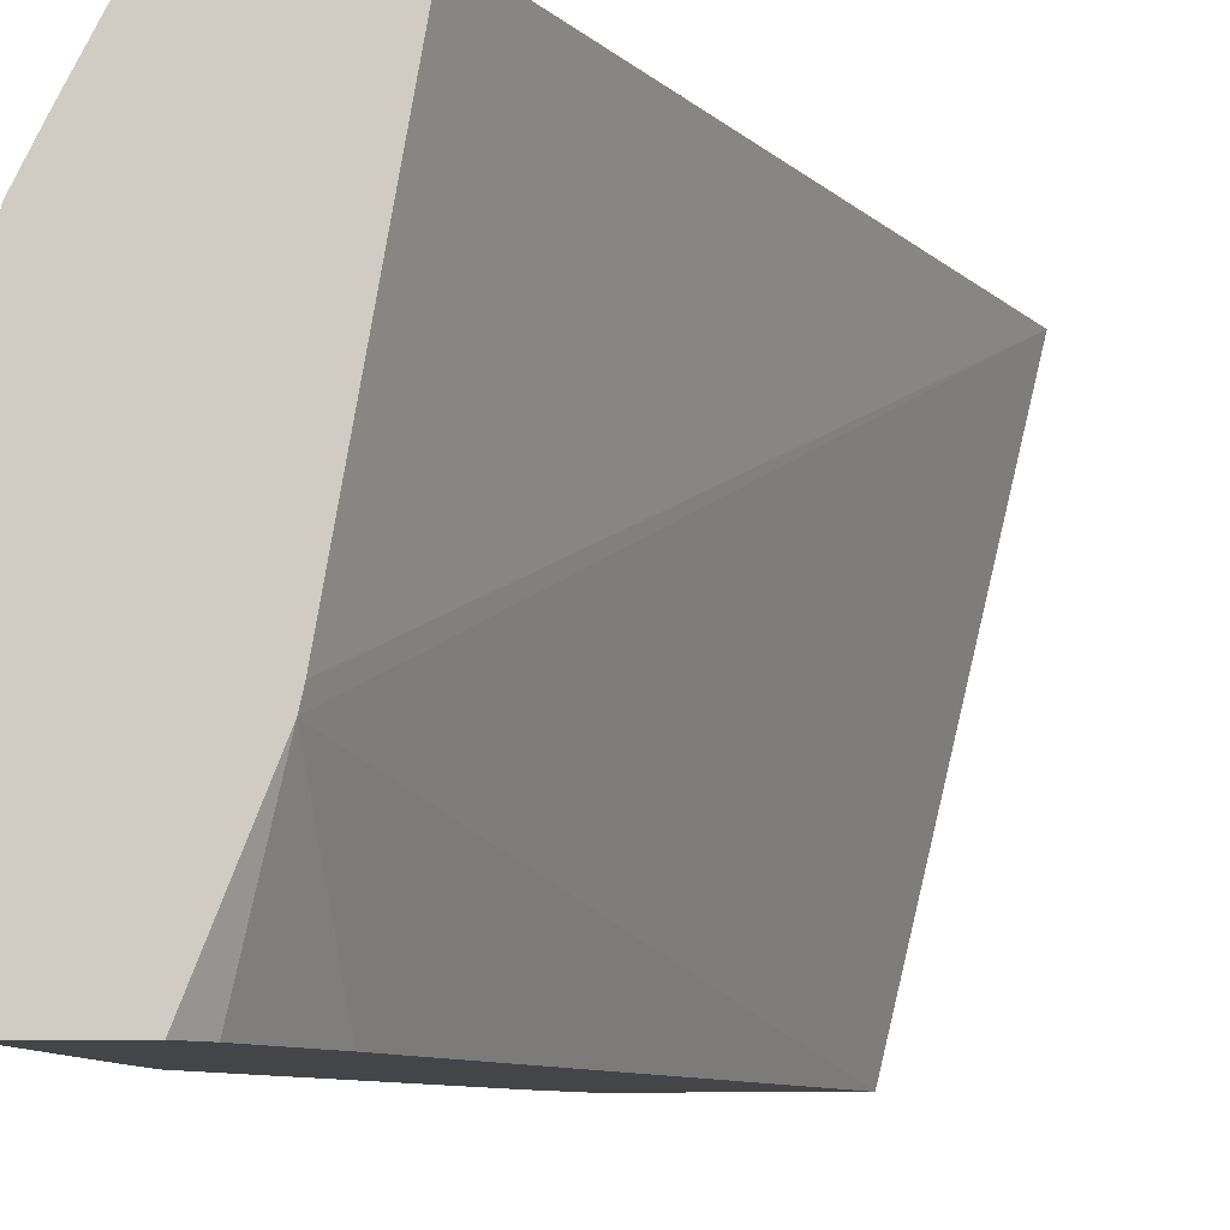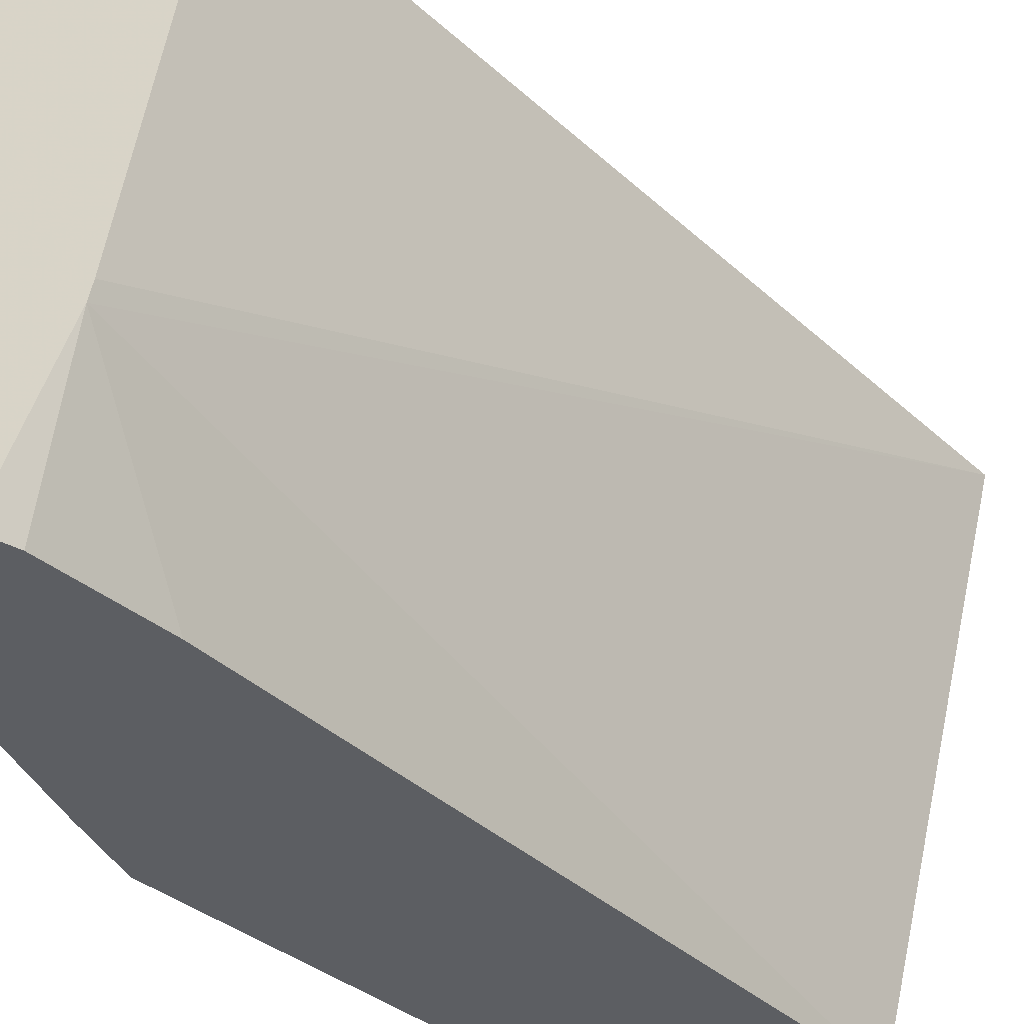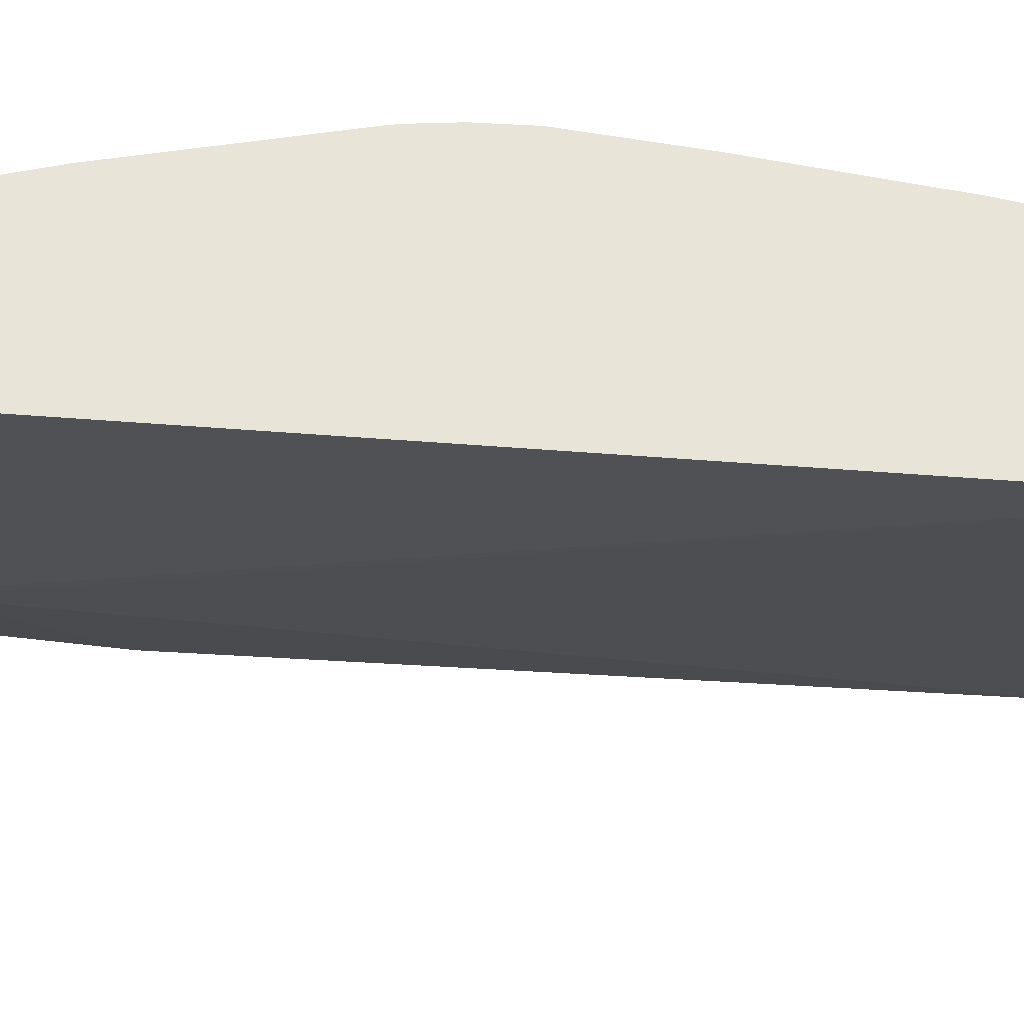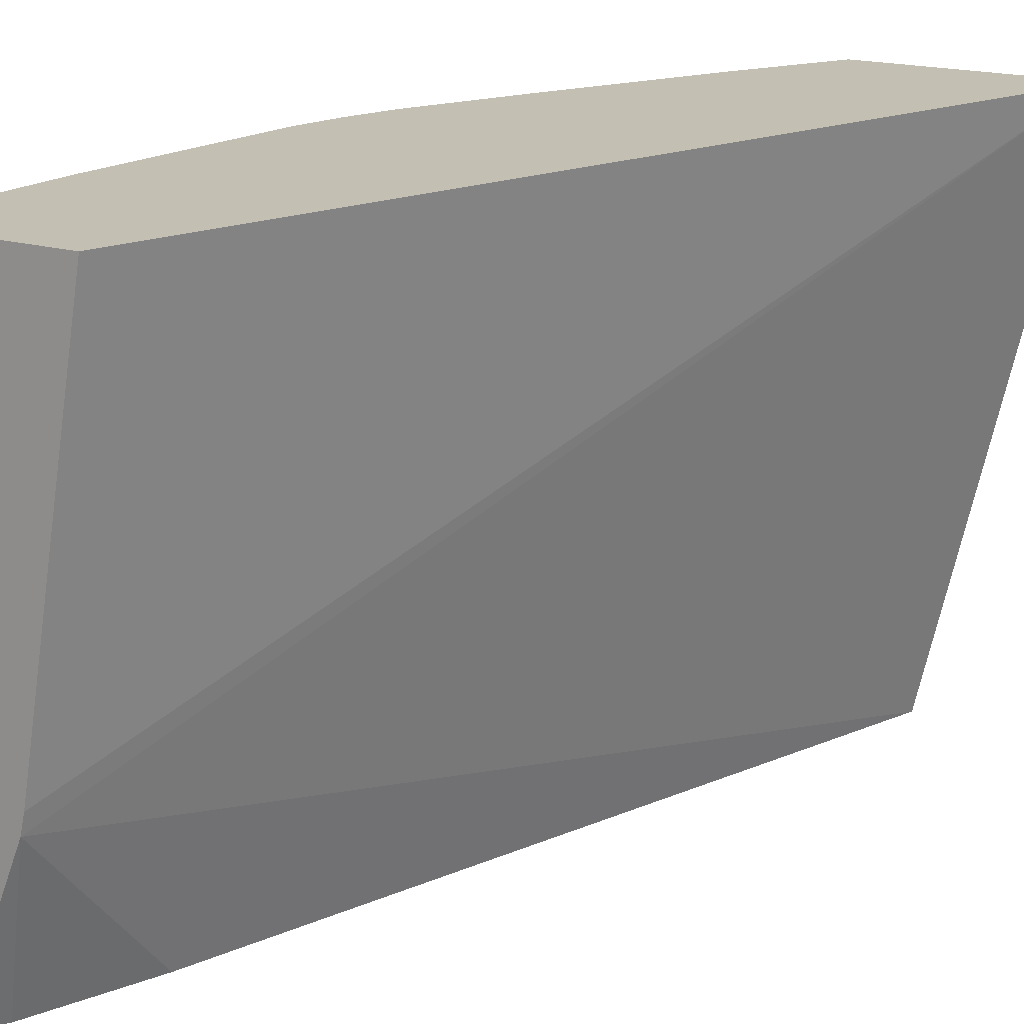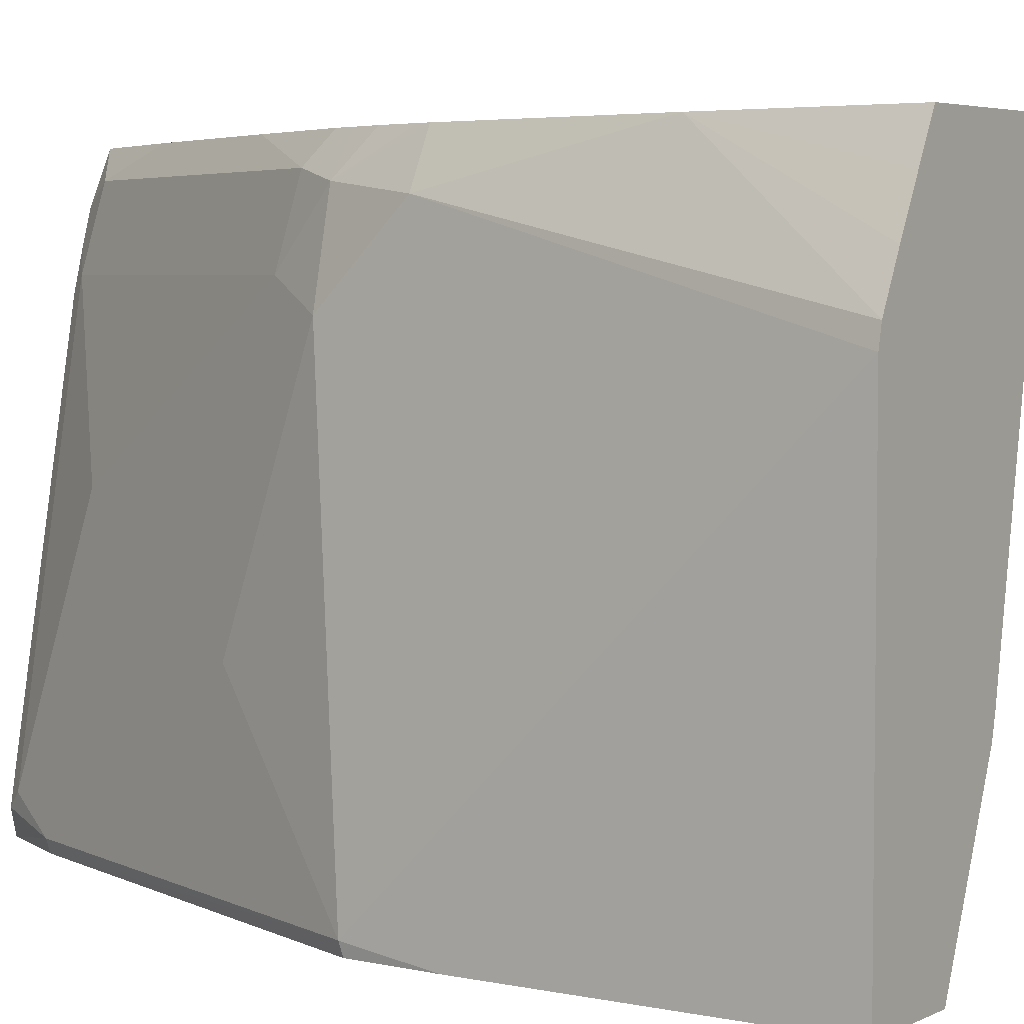
<metadata>
{"format":"obj","ext":"obj","renderer":"f3d","projection":"perspective","resolution":1024,"background":"white","views":[{"elev":-9.1,"azim":-173.6,"up":"+Y"},{"elev":-37.5,"azim":-158.4,"up":"+Y"},{"elev":60.6,"azim":-105.0,"up":"+Y"},{"elev":17.7,"azim":-149.1,"up":"+Y"},{"elev":4.5,"azim":124.0,"up":"+Y"}]}
</metadata>
<code>
v 0.664 -0.005208 0.3175
v 0.5761 -0.005208 0.3175
v 0.6808 -0.005208 0.286
v 0.6818 1.892e-05 0.2871
v 0.6666 0.005506 0.3175
v 0.5187 0.2364 0.3175
v 0.6836 0.06373 -0.06462
v 0.6818 -0.005208 1.48e-05
v 0.7526 -0.005208 0.1066
v 0.7536 1.892e-05 0.1077
v 0.7177 0.0718 0.1794
v 0.6699 0.01196 0.311
v 0.6308 0.1849 0.3175
v 0.611 0.2364 0.3175
v 0.6533 0.2364 -0.06462
v 0.6818 0.0718 -0.06462
v 0.7112 -0.005208 -0.06462
v 0.7023 -0.005208 -0.05126
v 0.7536 -0.005208 0.07179
v 0.7536 0.0718 0.03592
v 0.7177 0.2153 0.1077
v 0.7177 0.1794 0.1435
v 0.7058 0.1914 0.1675
v 0.6818 0.1077 0.2512
v 0.6699 0.1196 0.2751
v 0.634 0.1914 0.311
v 0.6259 0.2019 0.3175
v 0.6218 0.215 0.3175
v 0.628 0.2243 0.305
v 0.637 0.2364 0.2705
v 0.7229 0.2364 -0.06462
v 0.7536 -0.005208 -0.06462
v 0.7536 0.1435 -0.03585
v 0.7072 0.2364 0.1077
v 0.7087 0.2198 0.1435
v 0.7536 0.1723 -0.06462
v 0.7518 0.1803 -0.06462
v 0.7177 0.2364 0.01483
v 0.6998 0.2243 0.1615
v 0.6729 0.2364 0.1987
v 0.7321 0.2189 -0.06462
v 0.7062 0.2364 0.1129
v 0.7021 0.2364 0.1302
v 0.6977 0.2364 0.1435
v 0.7422 0.1995 -0.06462
v 0.6949 0.2364 0.1518
f 12 25 26
f 12 26 13
f 13 26 27
f 21 35 22
f 14 29 30
f 20 33 21
f 21 34 35
f 14 28 29
f 12 24 25
f 10 19 32
f 11 24 12
f 11 23 24
f 10 22 11
f 10 21 22
f 10 20 21
f 10 33 20
f 10 36 33
f 10 32 36
f 21 33 36
f 11 22 23
f 21 36 37
f 29 39 40
f 21 38 34
f 9 19 10
f 39 46 40
f 39 44 46
f 38 45 41
f 37 45 38
f 35 44 39
f 35 43 44
f 35 42 43
f 34 42 35
f 31 38 41
f 29 40 30
f 26 28 27
f 26 29 28
f 23 35 39
f 23 25 24
f 23 26 25
f 23 29 26
f 23 39 29
f 22 35 23
f 21 37 38
f 7 18 8
f 1 6 2
f 7 32 17
f 3 10 4
f 3 9 10
f 2 7 8
f 2 6 7
f 7 17 18
f 1 14 6
f 1 28 14
f 1 27 28
f 4 11 12
f 1 13 27
f 1 4 5
f 1 3 4
f 1 9 3
f 1 19 9
f 1 17 32
f 1 18 17
f 1 8 18
f 1 2 8
f 1 5 13
f 4 12 5
f 1 32 19
f 5 12 13
f 4 10 11
f 7 36 32
f 7 37 36
f 7 41 45
f 7 31 41
f 7 15 31
f 7 16 15
f 6 16 7
f 6 15 16
f 7 45 37
f 6 38 31
f 6 31 15
f 6 30 40
f 6 46 44
f 6 40 46
f 6 43 42
f 6 42 34
f 6 34 38
f 6 44 43
f 6 14 30

</code>
